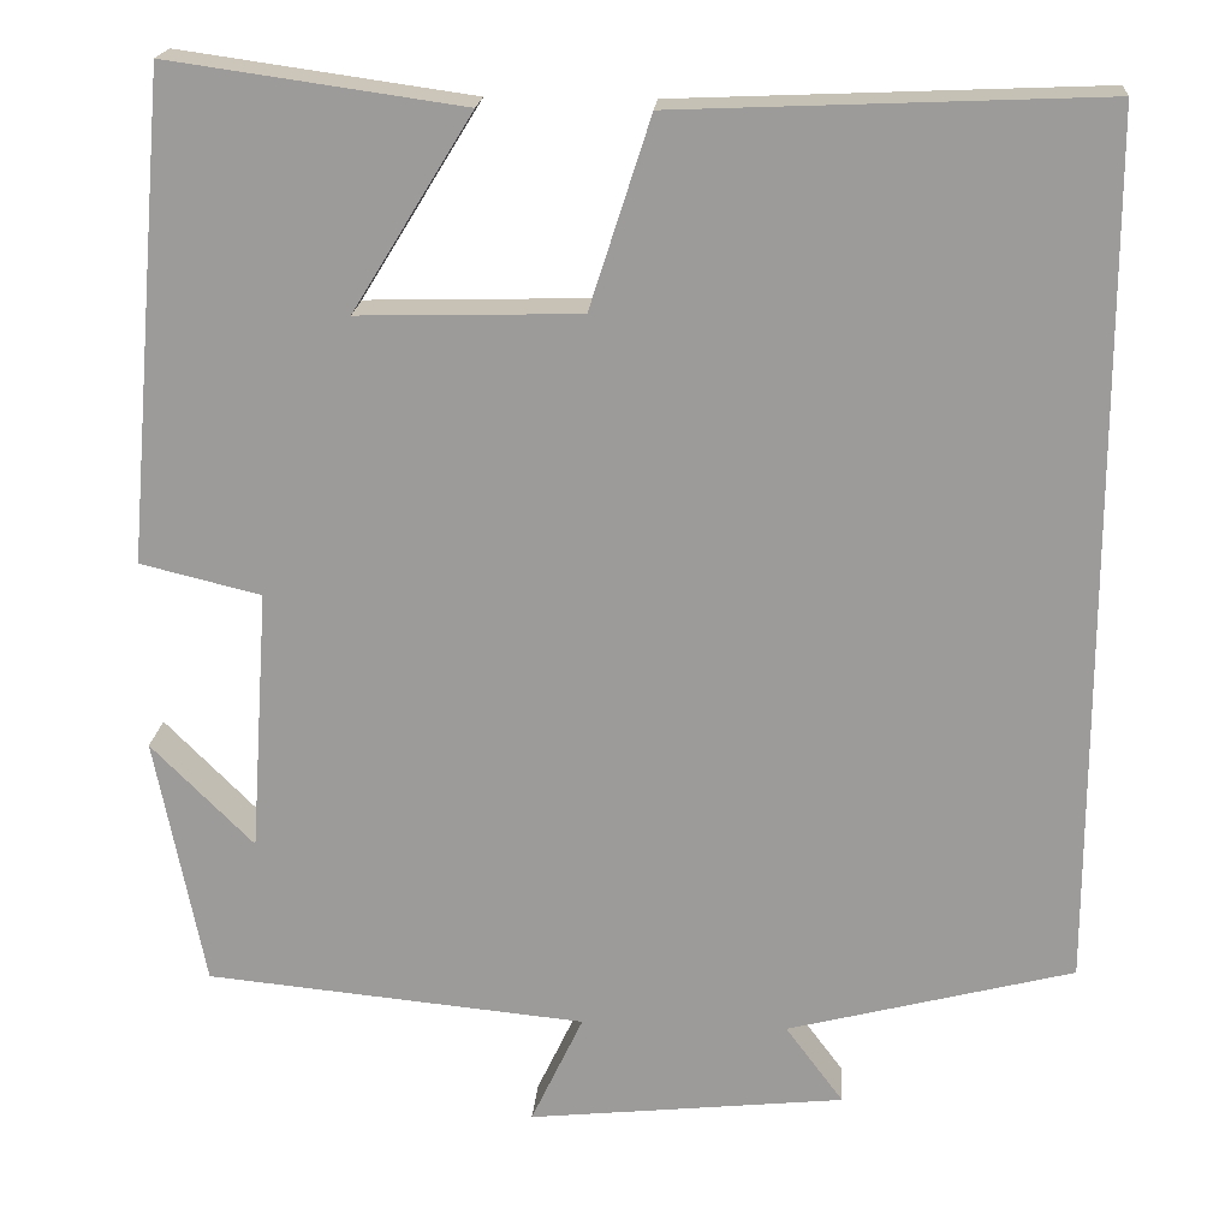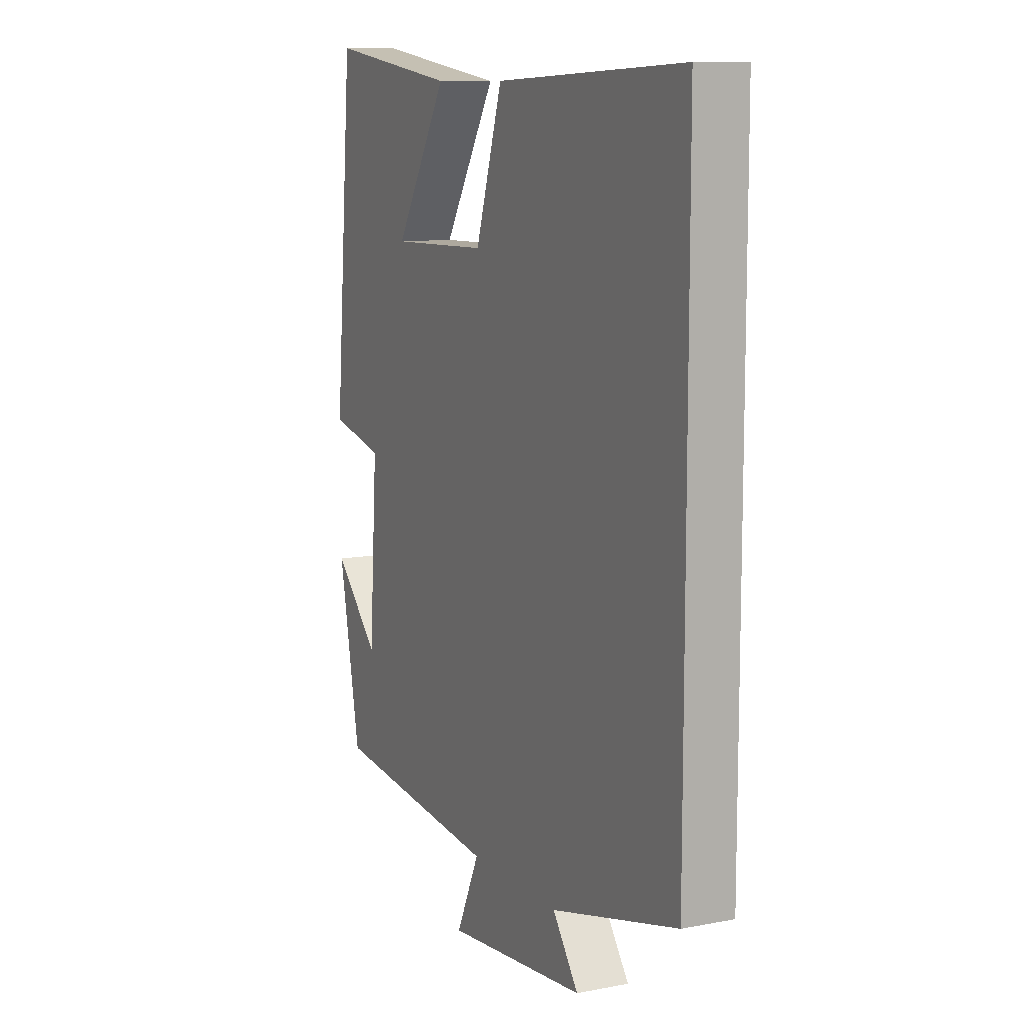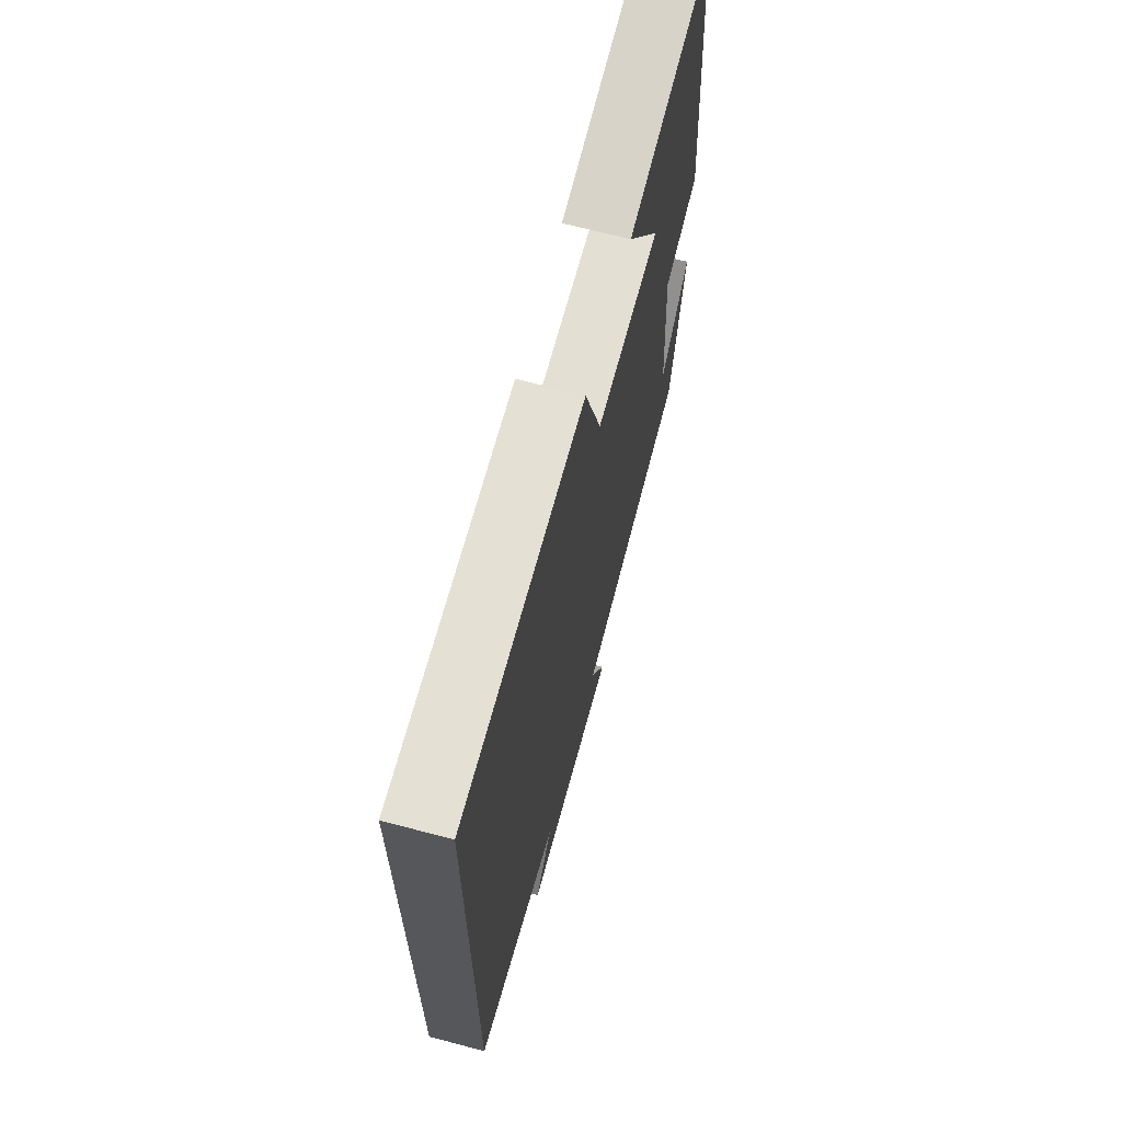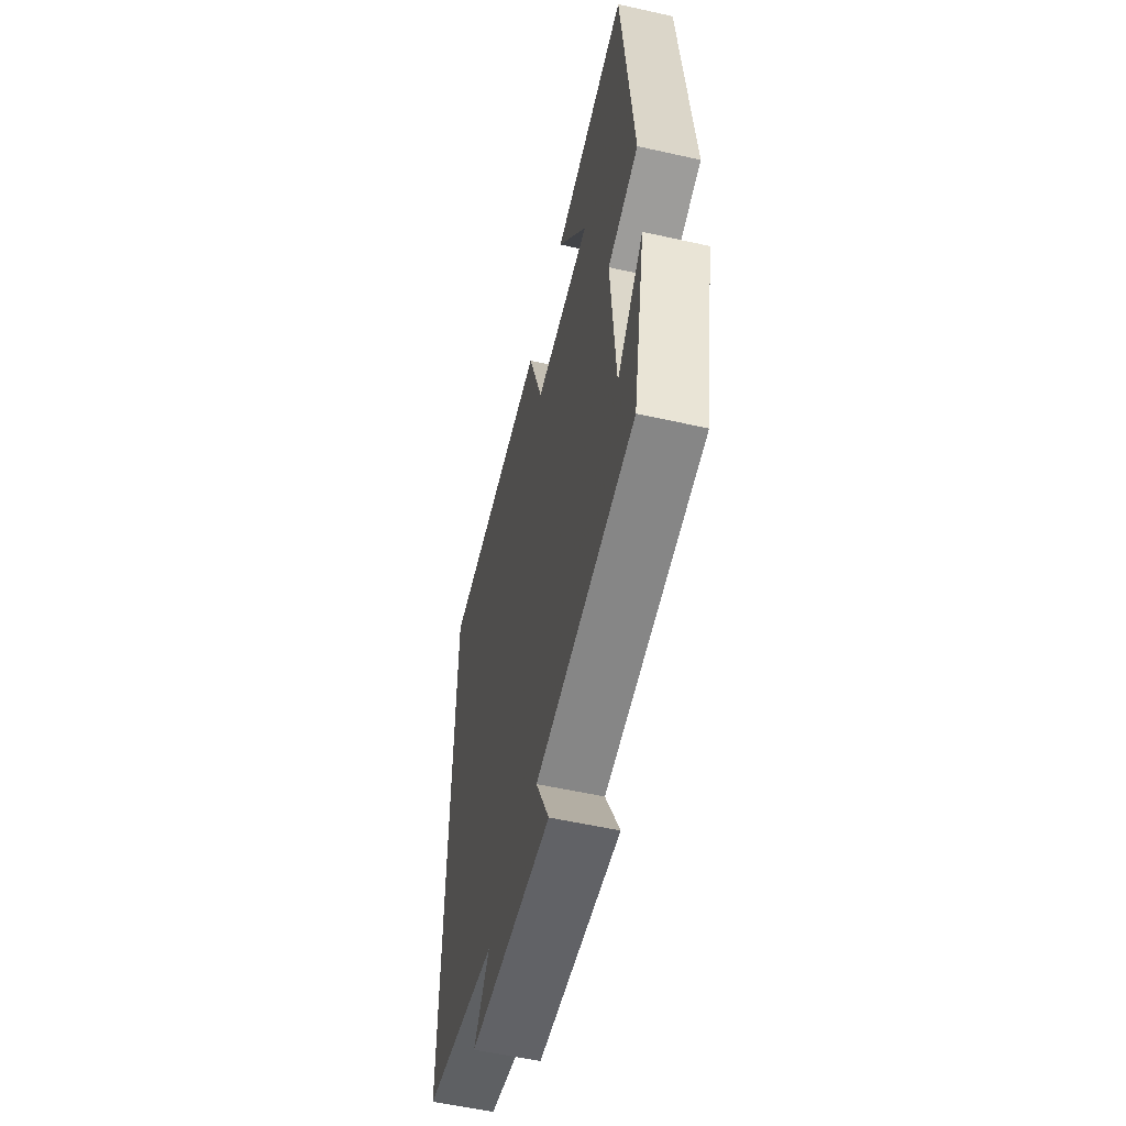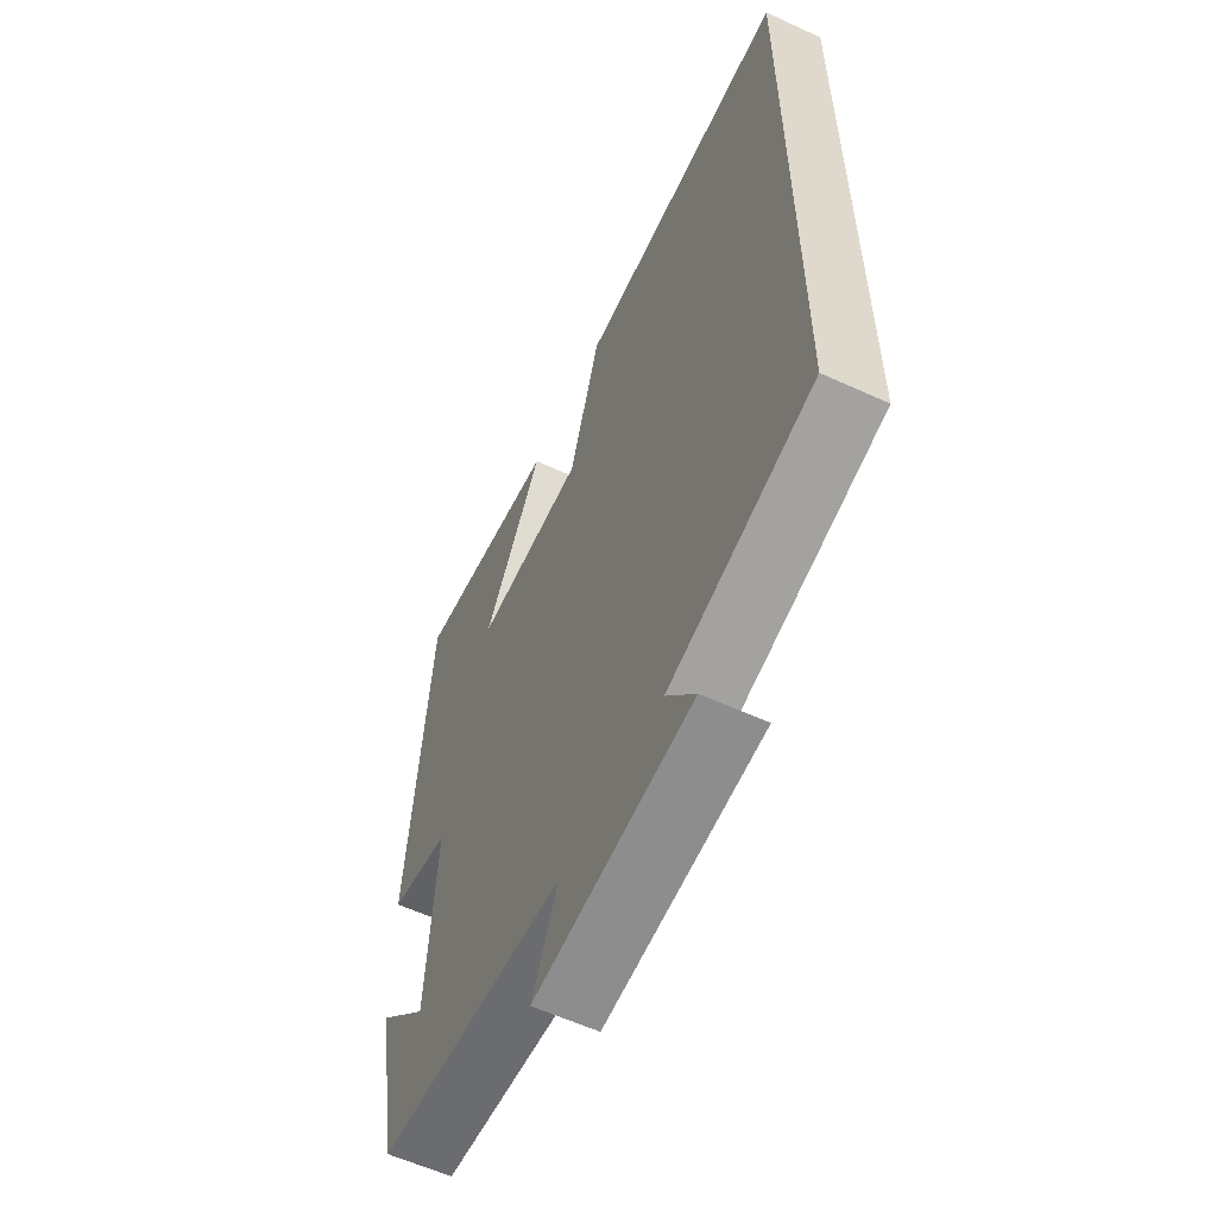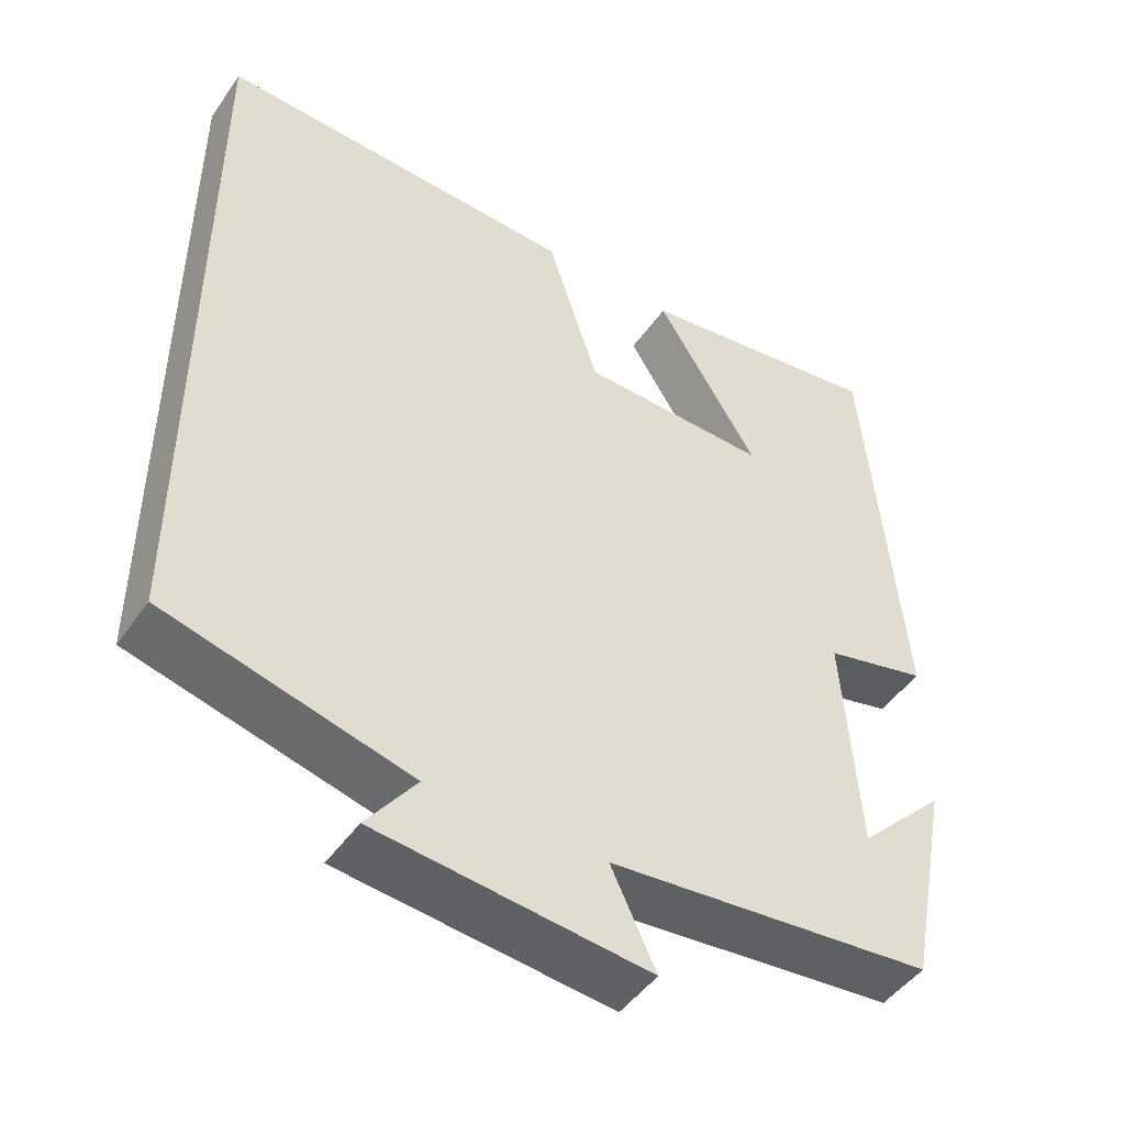
<metadata>
{"format":"obj","ext":"obj","renderer":"f3d","projection":"perspective","resolution":1024,"background":"white","views":[{"elev":19.4,"azim":4.3,"up":"+Z"},{"elev":10.4,"azim":64.2,"up":"+Z"},{"elev":67.9,"azim":104.8,"up":"+Z"},{"elev":-56.6,"azim":-103.1,"up":"+Z"},{"elev":-59.0,"azim":64.7,"up":"+Z"},{"elev":-47.2,"azim":146.9,"up":"+Z"}]}
</metadata>
<code>
v 0.5 0.07 -0.42
v 0.19 0.07 -0.5
v 0.253 0.07 -0.585
v -0.091 0.07 -0.621
v -0.034 0.07 -0.5
v -0.447 0.07 -0.46
v -0.5 0.07 -0.187
v -0.389 0.07 -0.299
v -0.369 0.07 -0.013
v -0.5 0.07 0.019
v -0.454 0.07 0.545
v -0.136 0.07 0.5
v -0.266 0.07 0.289
v -0.026 0.07 0.295
v 0.04 0.07 0.5
v 0.5 0.07 0.519
v 0.5 0 -0.42
v 0.19 0 -0.5
v 0.253 0 -0.585
v -0.091 0 -0.621
v -0.034 0 -0.5
v -0.447 0 -0.46
v -0.5 0 -0.187
v -0.389 0 -0.299
v -0.369 0 -0.013
v -0.5 0 0.019
v -0.454 0 0.545
v -0.136 0 0.5
v -0.266 0 0.289
v -0.026 0 0.295
v 0.04 0 0.5
v 0.5 0 0.519
f 14 15 16 1
f 13 14 1 2
f 10 11 12 13
f 9 10 13
f 8 9 13 2
f 6 7 8
f 5 6 8 2
f 2 3 4 5
f 17 32 31 30
f 18 17 30 29
f 29 28 27 26
f 29 26 25
f 18 29 25 24
f 24 23 22
f 18 24 22 21
f 21 20 19 18
f 1 17 18 2
f 2 18 19 3
f 3 19 20 4
f 4 20 21 5
f 5 21 22 6
f 6 22 23 7
f 7 23 24 8
f 8 24 25 9
f 9 25 26 10
f 10 26 27 11
f 11 27 28 12
f 12 28 29 13
f 13 29 30 14
f 14 30 31 15
f 15 31 32 16
f 16 32 17 1

</code>
